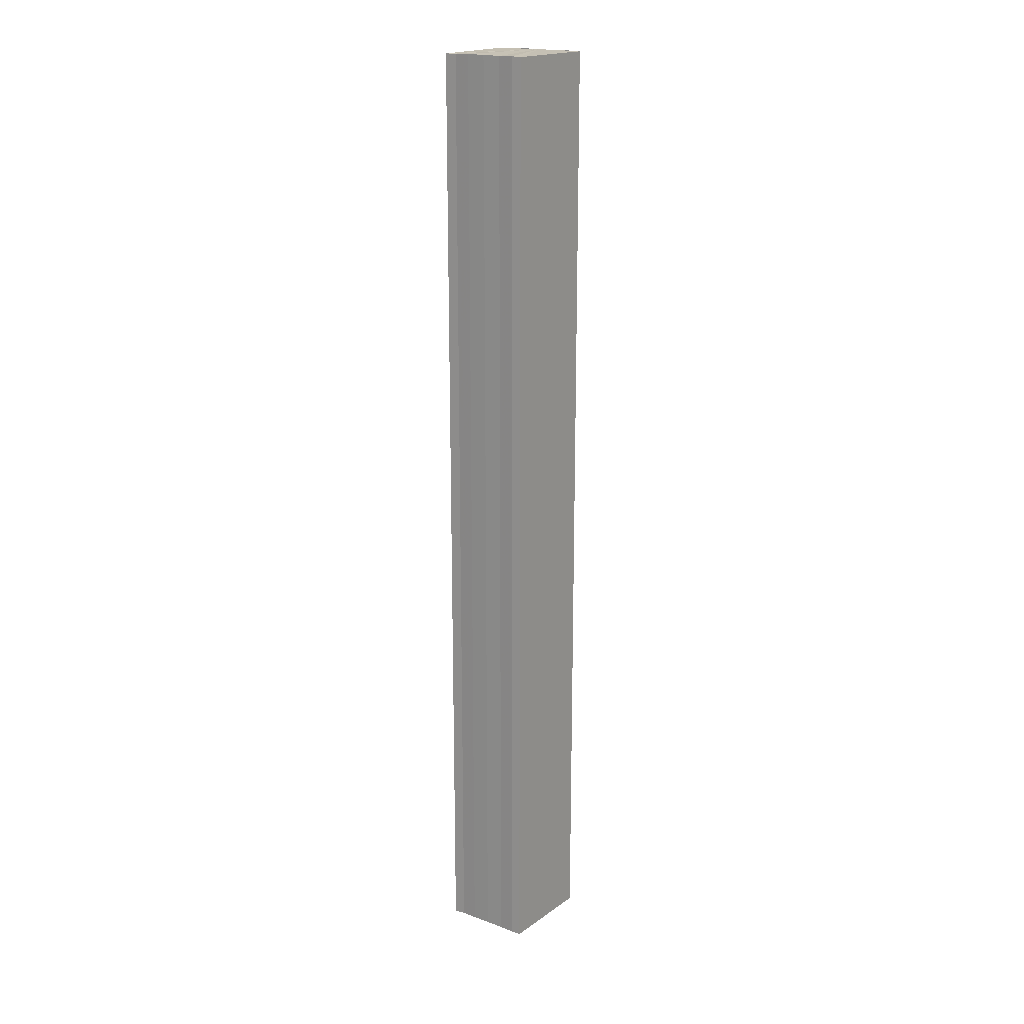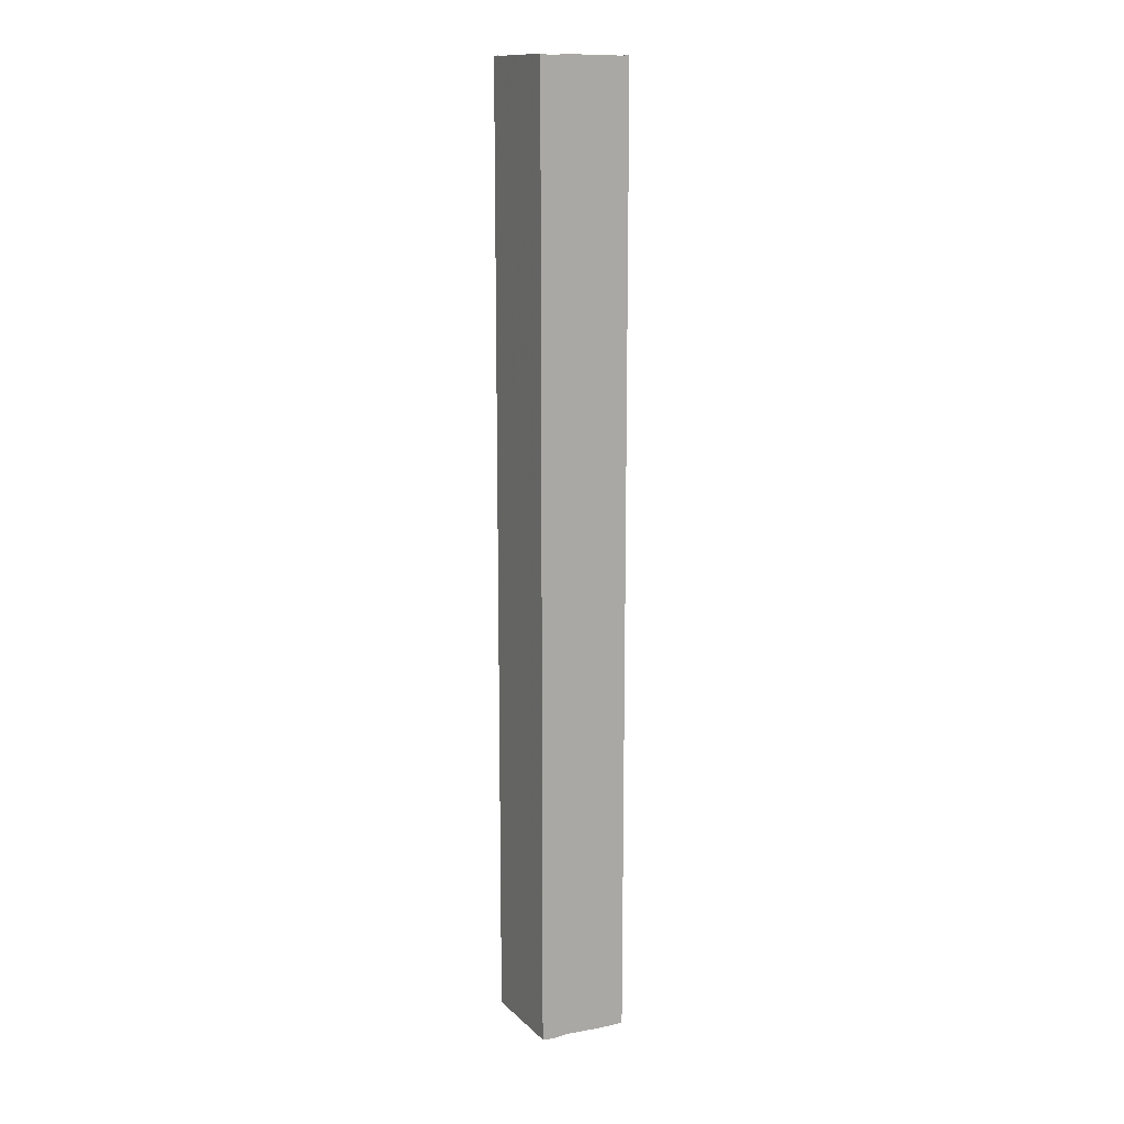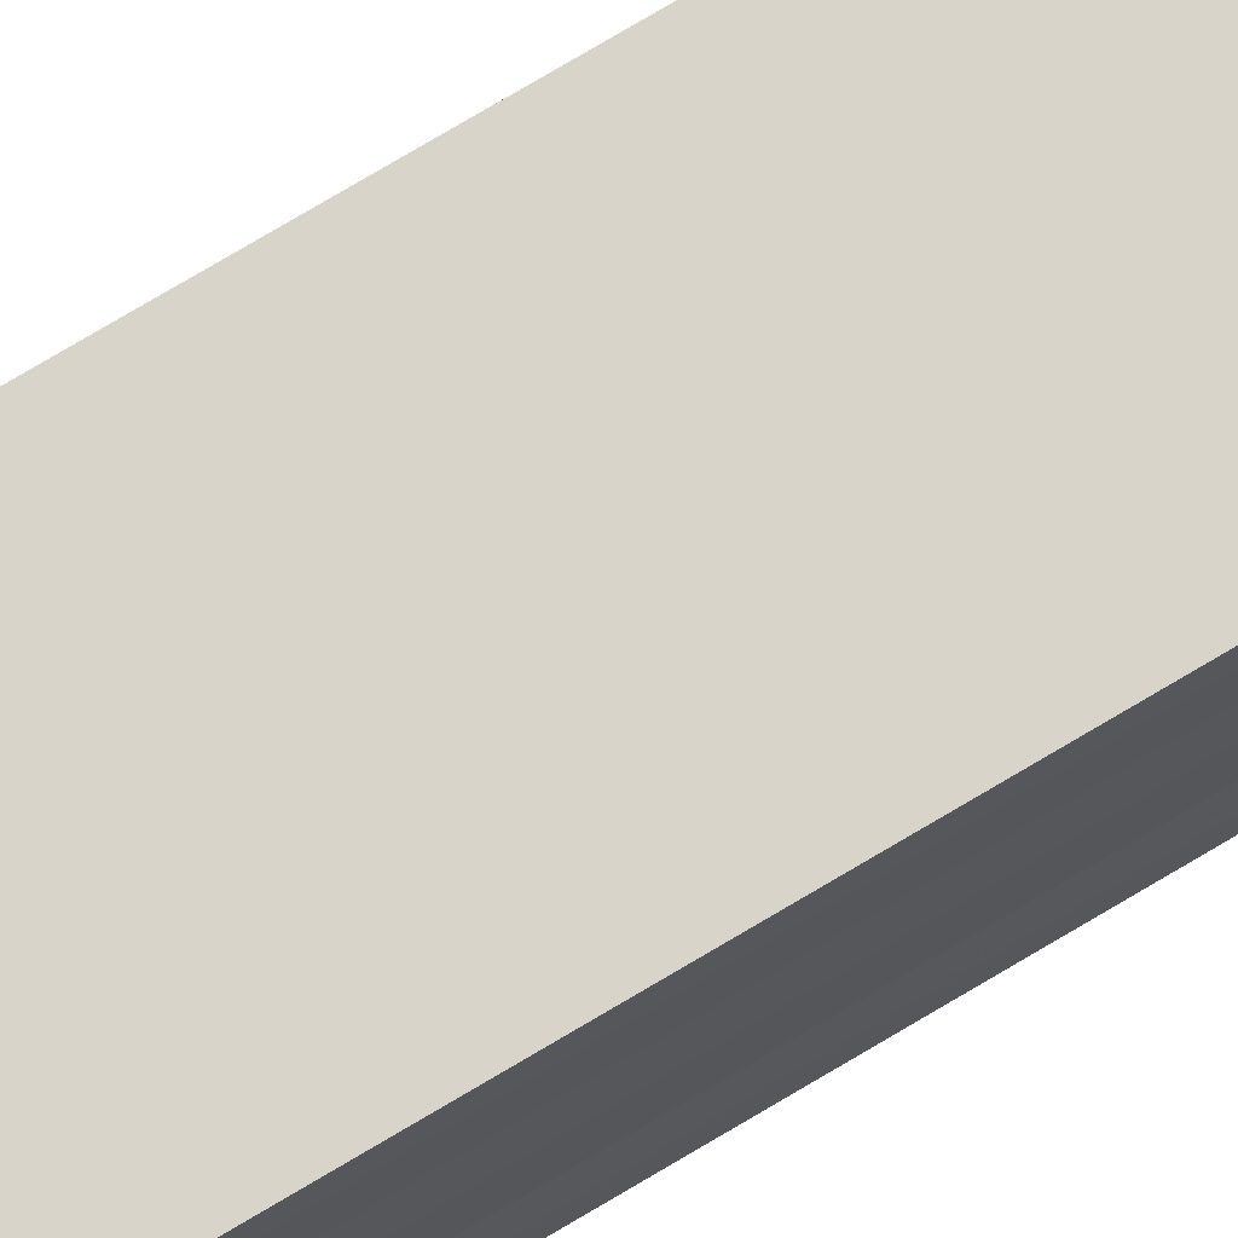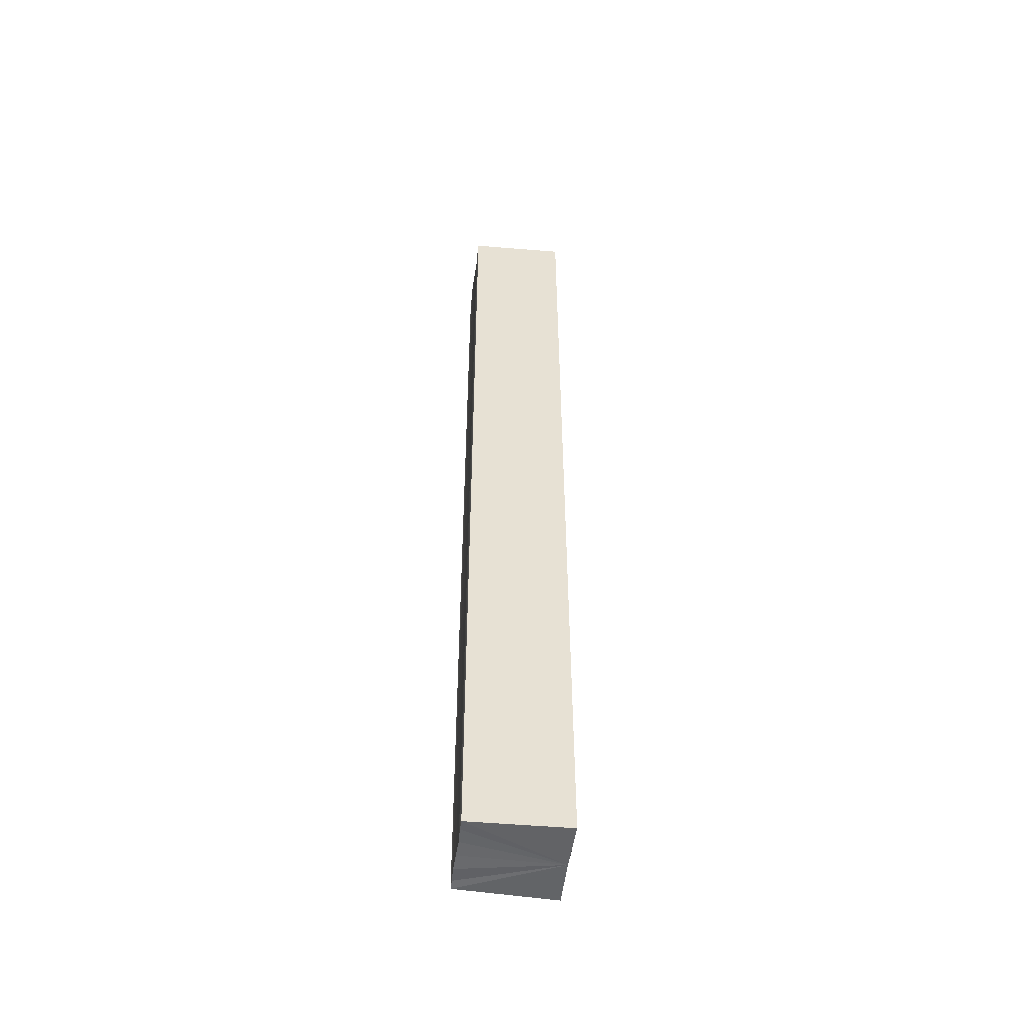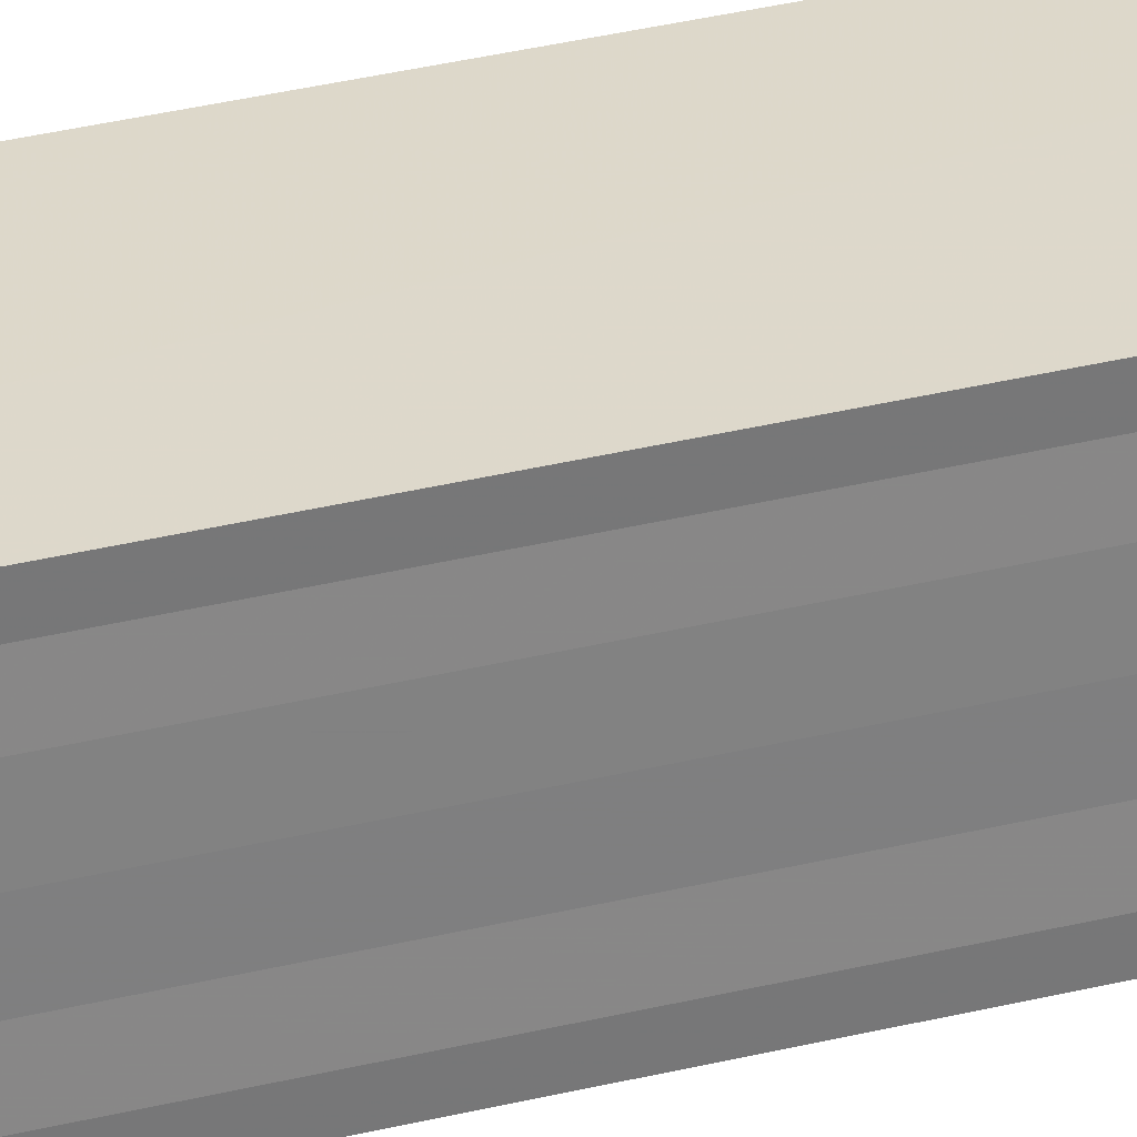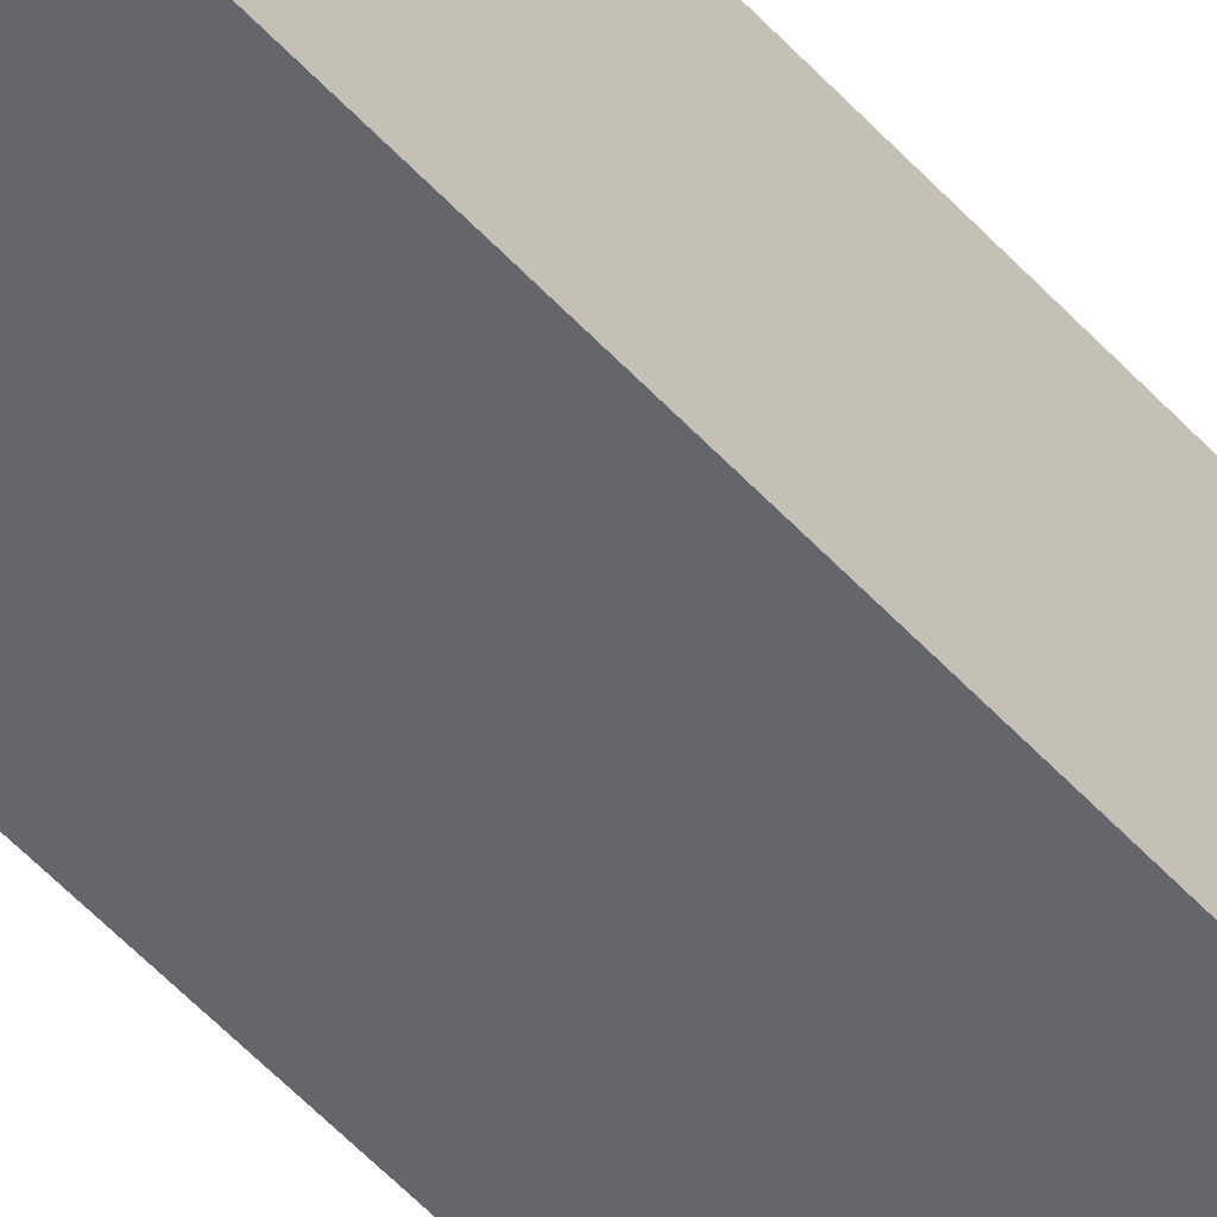
<metadata>
{"format":"obj","ext":"obj","renderer":"f3d","projection":"perspective","resolution":1024,"background":"white","views":[{"elev":18.5,"azim":124.6,"up":"+Y"},{"elev":13.5,"azim":65.1,"up":"+Y"},{"elev":74.2,"azim":59.1,"up":"+Z"},{"elev":-51.4,"azim":172.5,"up":"+Y"},{"elev":29.6,"azim":69.2,"up":"+Z"},{"elev":-50.5,"azim":39.9,"up":"+Z"}]}
</metadata>
<code>
o 20322
v 2198 1858 3.634
v 2198 1858 3.636
v 2198 1858 3.634
v 2198 1858 3.636
v 2198 1858 3.638
v 2198 1858 3.638
v 2198 1858 3.639
v 2198 1858 3.639
v 2198 1858 3.639
v 2198 1858 3.639
v 2198 1858 3.639
v 2198 1858 3.639
v 2198 1858 3.638
v 2198 1858 3.636
v 2198 1858 3.634
v 2198 1858 3.632
v 2198 1858 3.631
v 2198 1858 3.63
v 2198 1858 3.629
v 2198 1858 3.632
v 2198 1858 3.639
v 2198 1858 3.639
v 2198 1858 3.639
v 2198 1858 3.639
v 2198 1858 3.639
v 2198 1858 3.638
v 2198 1858 3.636
v 2198 1858 3.634
v 2198 1858 3.632
v 2198 1858 3.631
v 2198 1858 3.63
v 2198 1858 3.629
v 2198 1858 3.632
v 2198 1858 3.631
v 2198 1858 3.631
v 2198 1858 3.63
v 2198 1858 3.63
v 2198 1858 3.629
v 2198 1858 3.629
v 2198 1858 3.629
v 2198 1858 3.63
v 2198 1858 3.629
v 2198 1858 3.63
v 2198 1858 3.629
v 2198 1858 3.631
v 2198 1858 3.63
v 2198 1858 3.632
v 2198 1858 3.631
v 2198 1858 3.634
v 2198 1858 3.632
v 2198 1858 3.636
v 2198 1858 3.634
v 2198 1858 3.638
v 2198 1858 3.636
v 2198 1858 3.639
v 2198 1858 3.638
v 2198 1858 3.639
v 2198 1858 3.638
v 2198 1858 3.636
v 2198 1858 3.638
v 2198 1858 3.634
v 2198 1858 3.636
v 2198 1858 3.632
v 2198 1858 3.634
v 2198 1858 3.631
v 2198 1858 3.632
v 2198 1858 3.63
v 2198 1858 3.631
f 1 2 3
f 3 2 4
f 2 5 4
f 4 5 6
f 5 7 6
f 6 7 8
f 7 9 8
f 8 10 11
f 3 11 12
f 3 12 13
f 3 13 14
f 3 14 15
f 3 15 16
f 3 16 17
f 3 17 18
f 3 18 19
f 20 1 3
f 1 21 10
f 22 21 23
f 24 25 22
f 1 26 21
f 1 27 26
f 1 28 27
f 1 29 28
f 1 30 29
f 1 31 30
f 1 32 31
f 33 1 20
f 34 33 20
f 35 33 34
f 36 35 34
f 37 35 36
f 38 37 36
f 39 37 40
f 41 32 42
f 43 44 41
f 45 31 46
f 47 48 45
f 49 50 47
f 51 52 49
f 53 54 51
f 55 56 53
f 57 58 55
f 58 59 60
f 59 61 62
f 61 63 64
f 63 65 66
f 65 67 68

</code>
